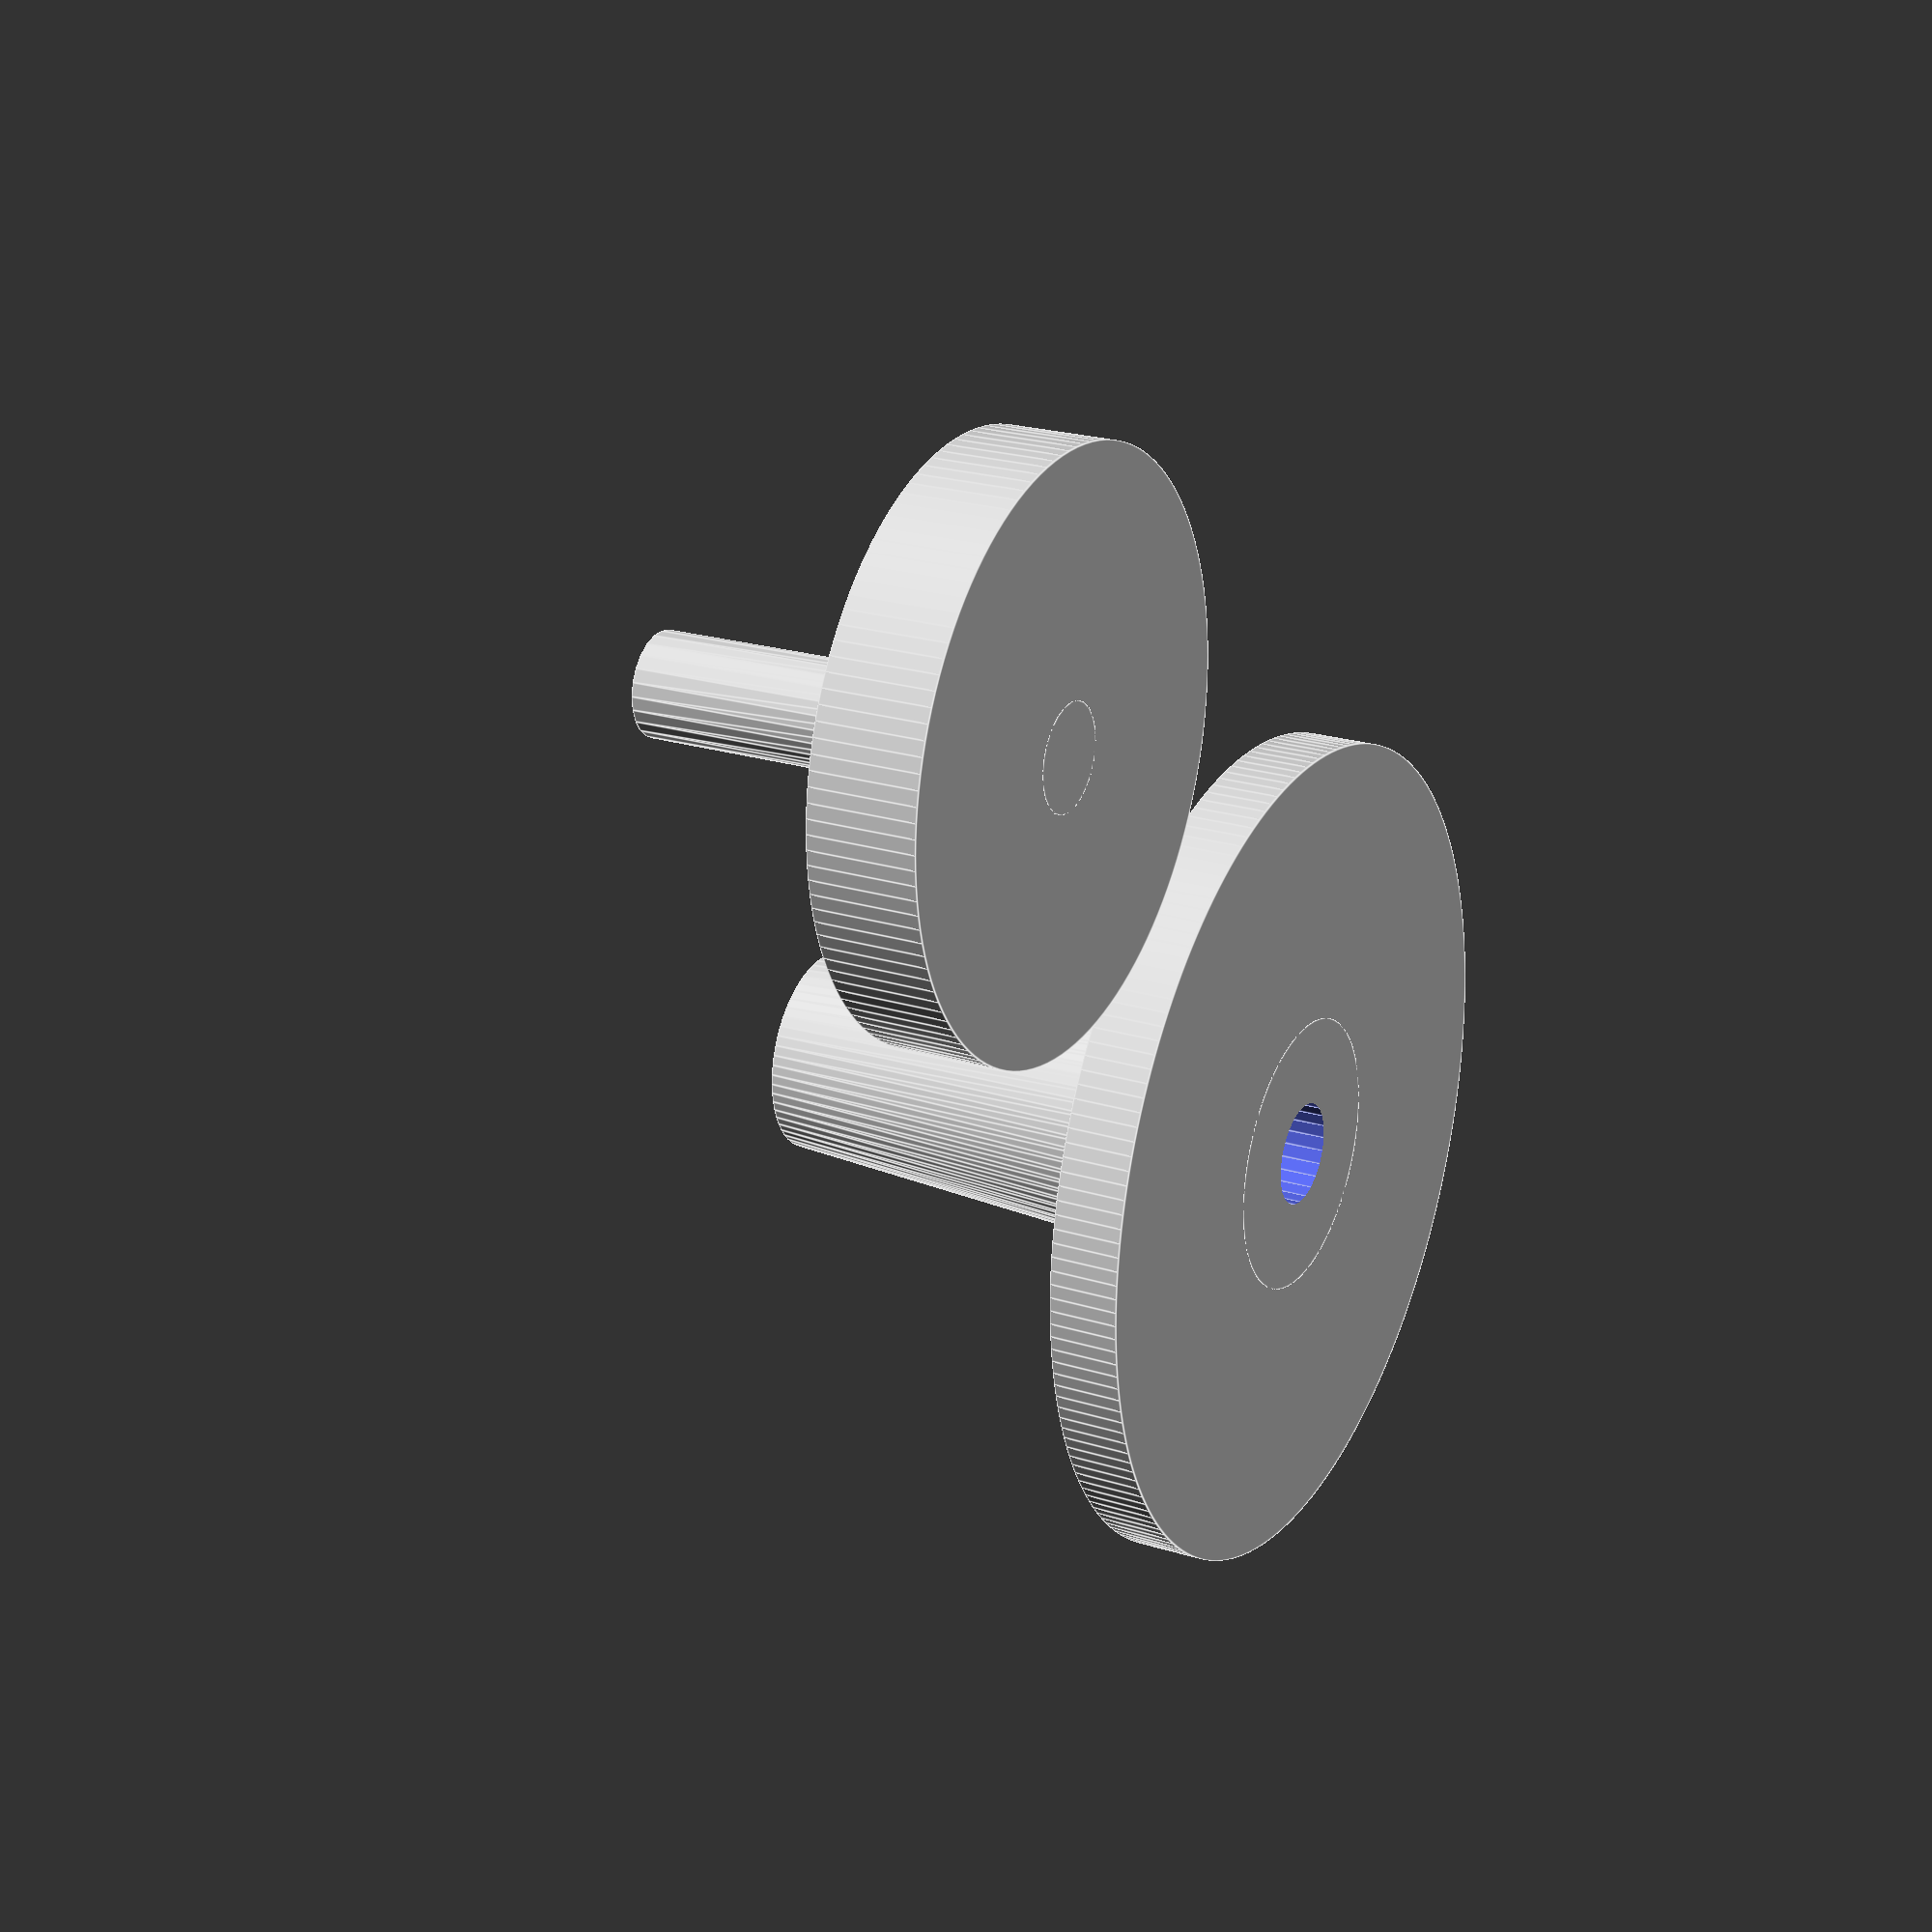
<openscad>

$fa = 1;
base_height = 10;
ped_height = 80;
base_diameter = 120;
ped_diameter_bottom = 20;
ped_diameter_top = 15;
hole_diam = 15;
hole_depth = ped_height + 1;
cup_diameter = 80;
cup_inner_diameter = cup_diameter - 5;
cup_height = 15;
cup_depth = 10;
peg_height = ped_height - base_height*2;
peg_shrinkage = 0.15;

//10mm diam x .7mm deep

translate([base_diameter/2-15, base_diameter/2-15, 0]){
  difference(){
    union(){
      translate([0, 0, base_height/2])
        cylinder(h=base_height, r=base_diameter/2, center=true);
      translate([0, 0, ped_height/2])
        cylinder(h=ped_height, r1=ped_diameter_bottom, r2=ped_diameter_top, center=true);
    }
    translate([0, 0, ped_height-hole_depth/2+.1])
      cylinder(h=hole_depth+.1, r=hole_diam/2, center=true);
  }
}

translate([-cup_diameter/2+5, -cup_diameter/2+5, 0]){
  union(){
    difference(){
      translate([0, 0, cup_height/2])
        cylinder(h=cup_height, r=cup_diameter/2, center=true);
      translate([0, 0, cup_depth+0.1])
        cylinder(h=cup_depth, r=cup_inner_diameter/2, center=true);
    }
    translate([0, 0, peg_height/2])
      cylinder(h=peg_height, r1=hole_diam/2-peg_shrinkage, 
               r2=hole_diam/2-peg_shrinkage*2, center=true);
  }
}
</openscad>
<views>
elev=157.7 azim=356.6 roll=61.7 proj=p view=edges
</views>
